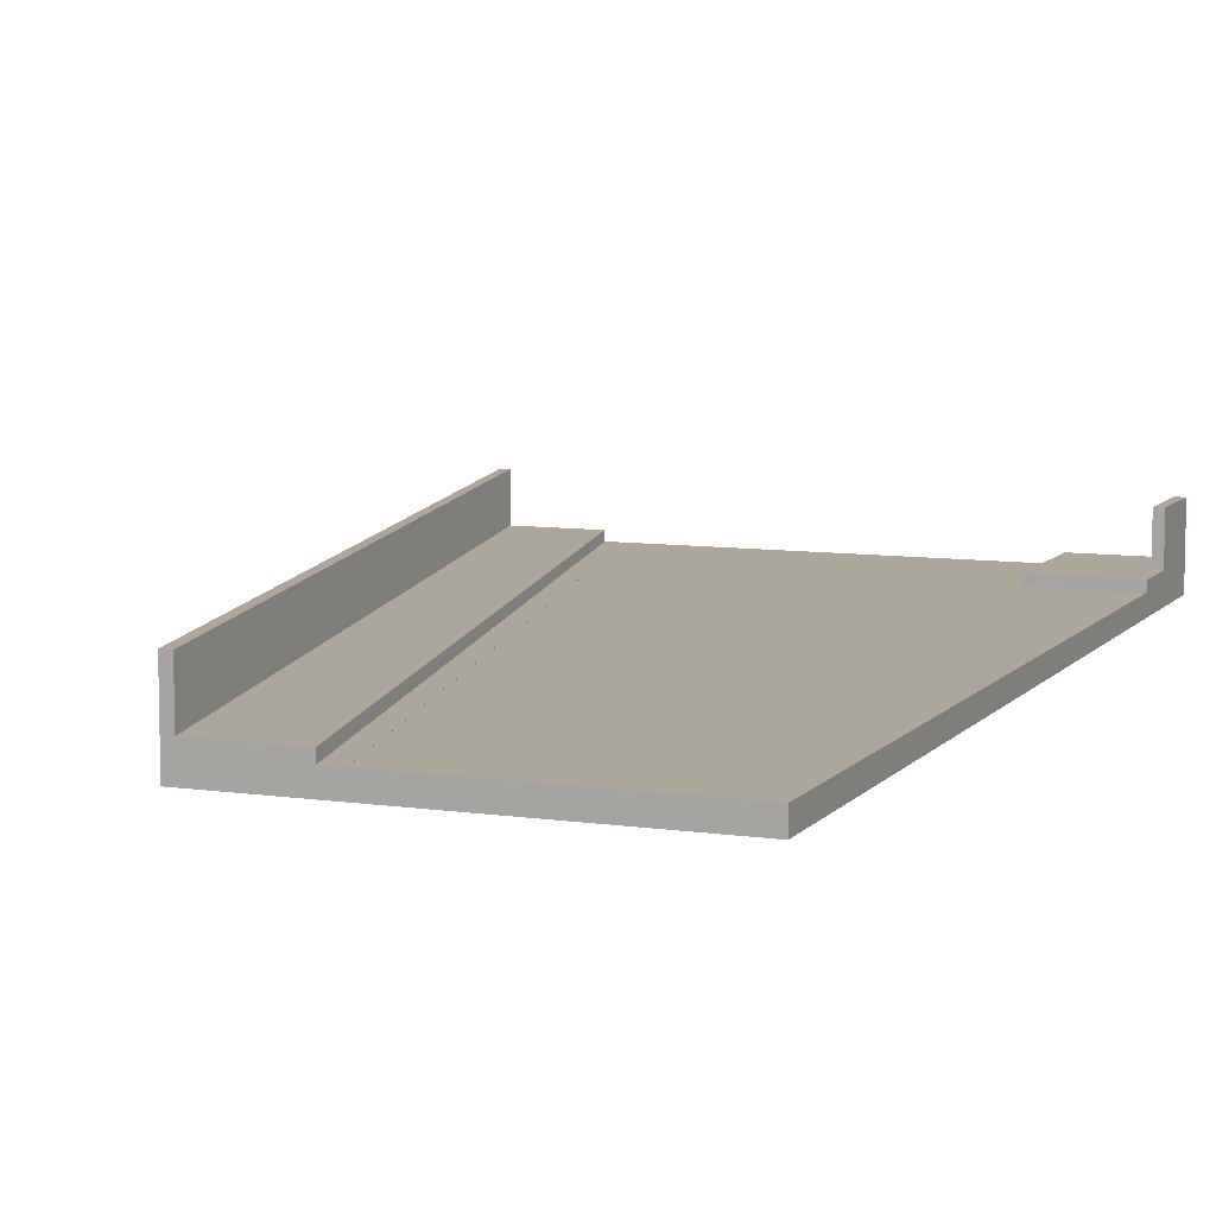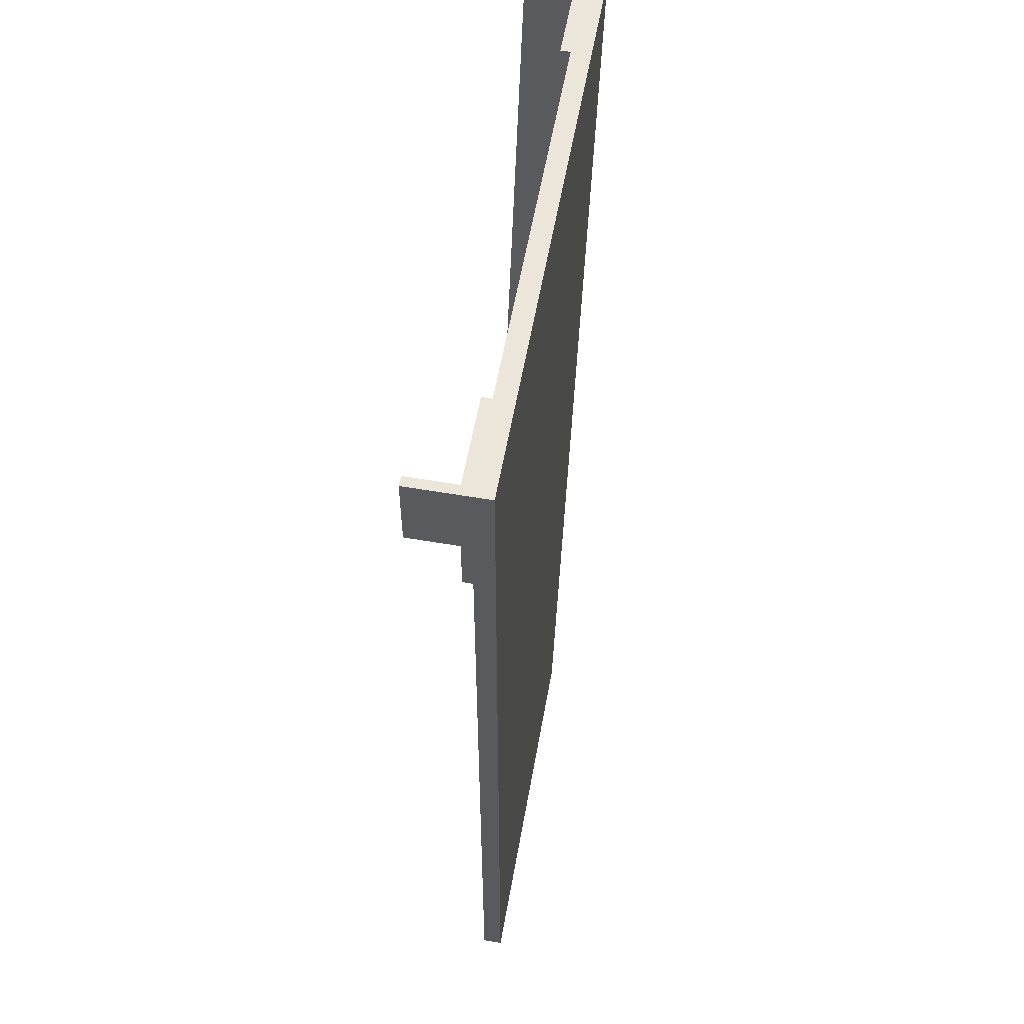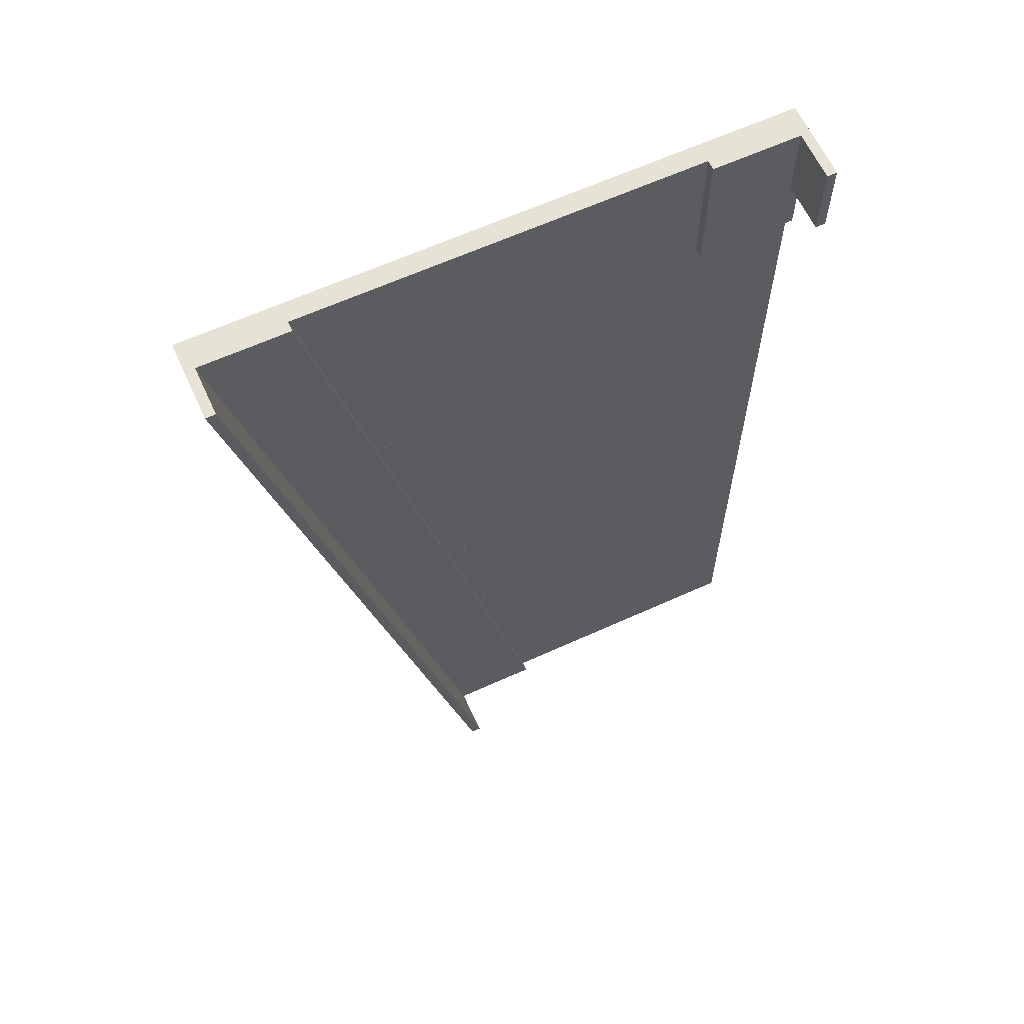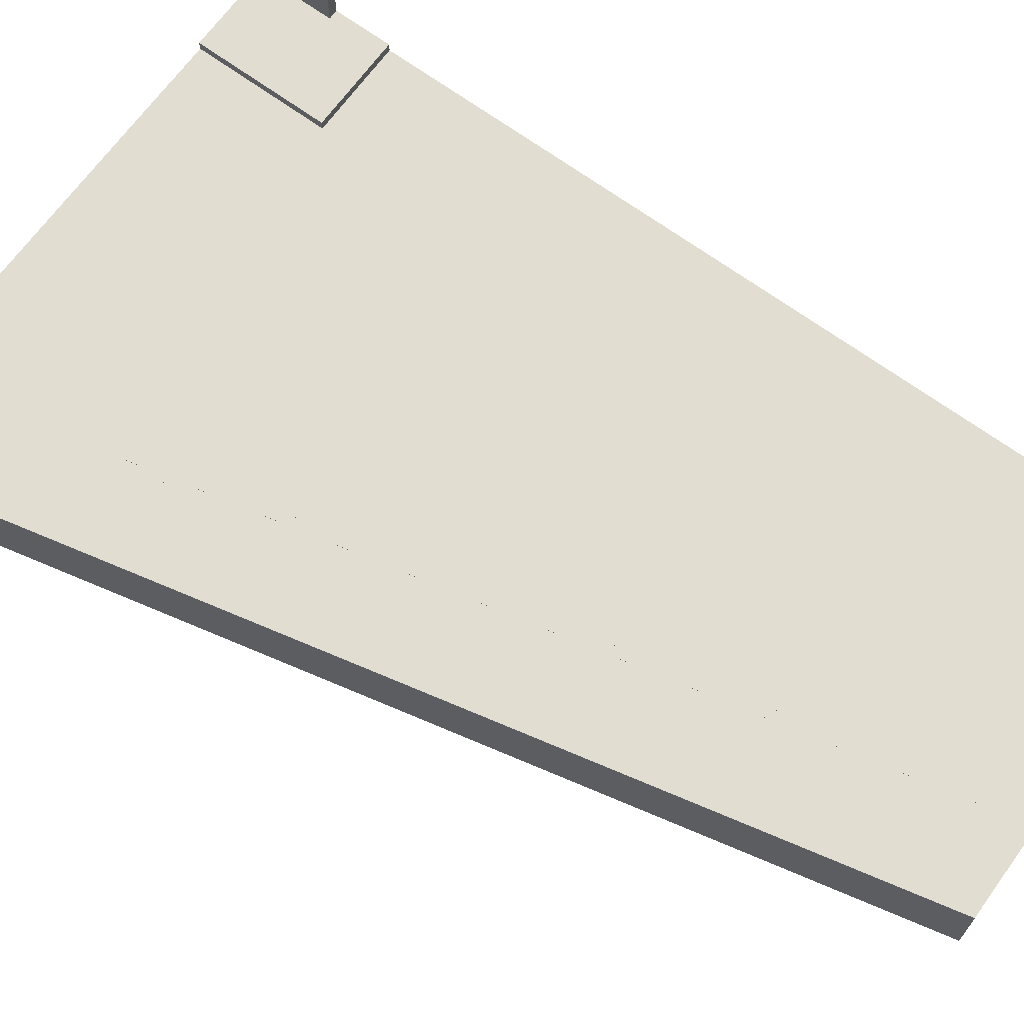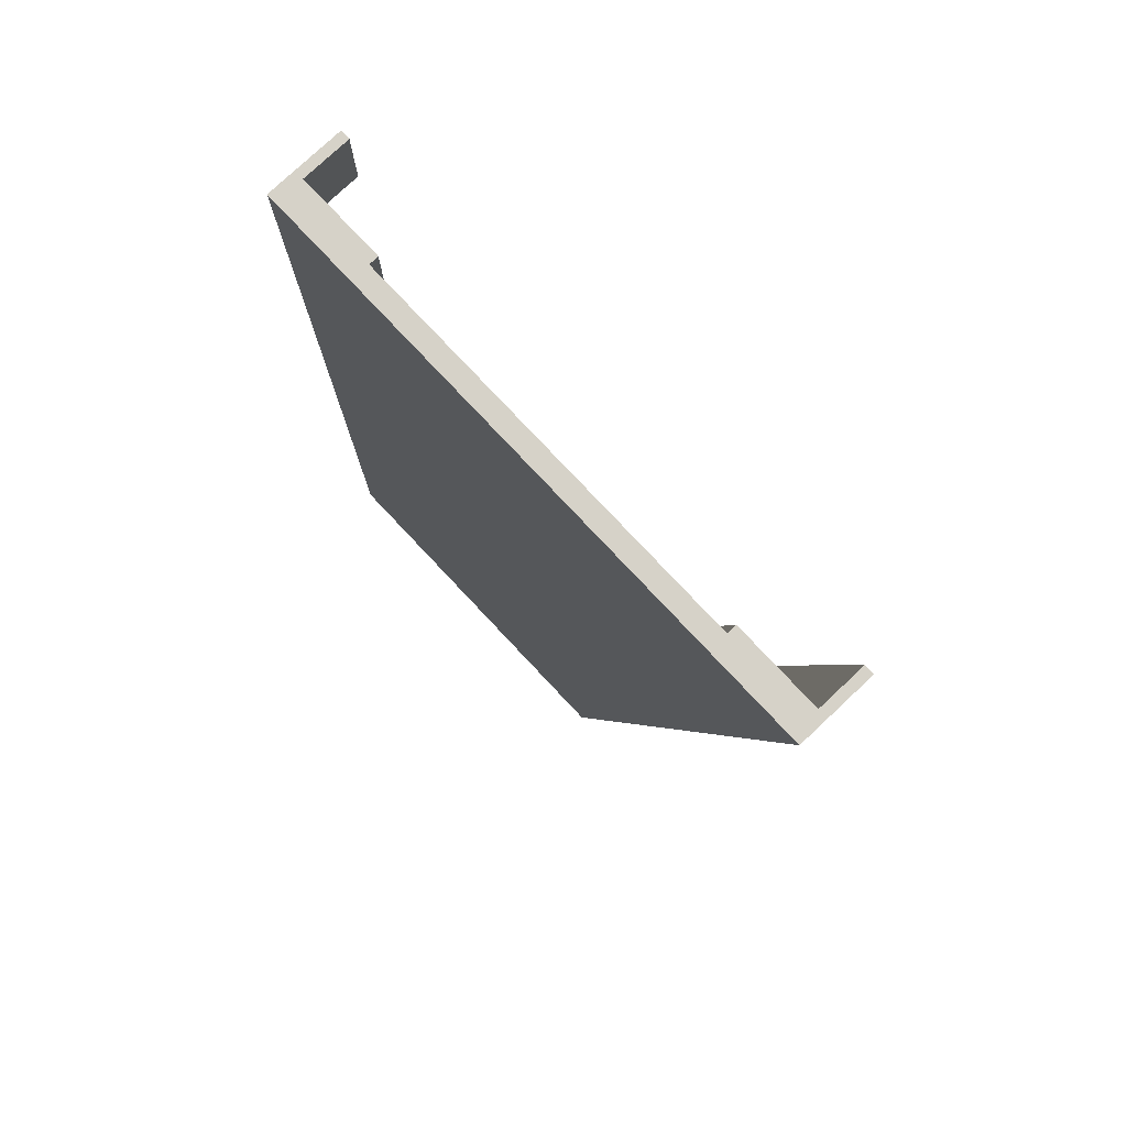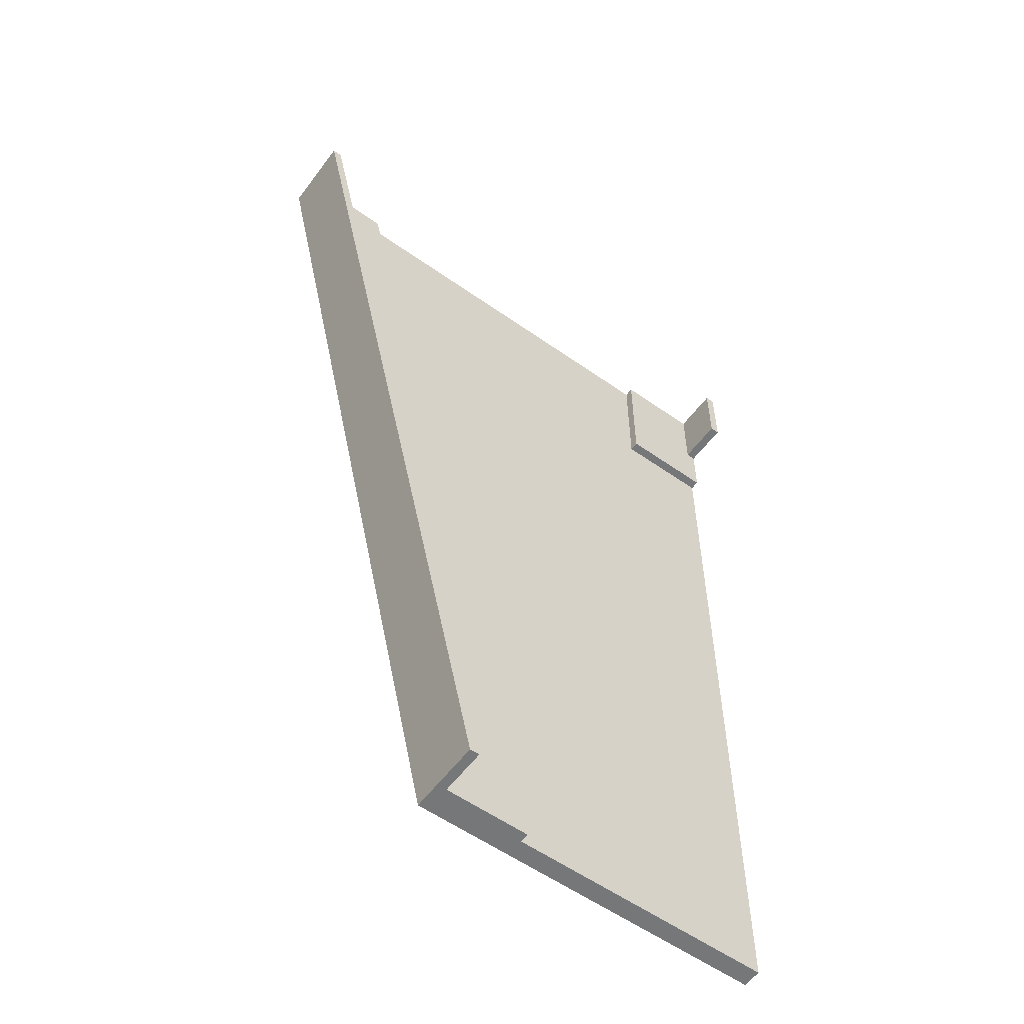
<metadata>
{"format":"obj","ext":"obj","renderer":"f3d","projection":"perspective","resolution":1024,"background":"white","views":[{"elev":8.3,"azim":-158.0,"up":"+Y"},{"elev":57.5,"azim":-79.9,"up":"+Z"},{"elev":63.2,"azim":155.3,"up":"+Z"},{"elev":68.5,"azim":126.1,"up":"+Y"},{"elev":77.8,"azim":46.8,"up":"+Z"},{"elev":-57.0,"azim":143.7,"up":"+Z"}]}
</metadata>
<code>
g default
v 2.644 0.301 6.912
v 2.644 0.299 6.912
v -1.299 0.299 -10.1
v -1.299 0.301 -10.1
v -1.1 0.299 -10.1
v 2.826 0.299 6.903
v 2.826 0.301 6.903
v -1.1 0.301 -10.1
v -1.299 0.299 -10.1
v 2.644 0.299 6.912
v 2.826 0.299 6.903
v -1.1 0.299 -10.1
v 2.826 0.301 6.903
v 2.644 0.301 6.912
v -1.299 0.301 -10.1
v -1.1 0.301 -10.1
v 2.826 0.299 6.903
v 2.644 0.299 6.912
v 2.644 0.301 6.912
v 2.826 0.301 6.903
v -1.299 0.301 -10.1
v -1.299 0.299 -10.1
v -1.1 0.299 -10.1
v -1.1 0.301 -10.1
v -6.5 1.5 9.9
v -6.5 -0.1 9.9
v -6.5 0.5 8.3
v -6.5 0.5 8.3
v -6.5 1.5 8.3
v -6.5 0.5 8.3
v -6.5 -0.1 9.9
v -6.5 0.3 7.1
v -6.5 0.3 7.1
v -6.5 -0.1 9.9
v -6.5 -0.1 -10.1
v -6.5 0.5 8.3
v -6.5 0.3 7.1
v -6.5 0.5 7.1
v -6.5 0.3 7.1
v -6.5 -0.1 -10.1
v -6.5 0.3 -10.1
v 5.5 1.5 9.9
v 5.5 0.5 9.9
v 0.8995 0.5 -10.1
v 0.8995 1.5 -10.1
v 3.7 0.5 9.9
v 3.7 0.3 9.9
v -0.9005 0.3 -10.1
v -0.9005 0.5 -10.1
v -6.3 0.5 8.3
v -6.3 0.5 9.9
v -6.3 1.5 9.9
v -6.3 1.5 8.3
v 1.099 -0.1 -10.1
v 5.7 -0.1 9.9
v 5.7 1.5 9.9
v 1.099 1.5 -10.1
v -4.5 0.3 7.1
v -4.5 0.3 9.9
v -4.5 0.5 9.9
v -4.5 0.5 7.1
v -6.5 -0.1 -10.1
v -6.5 -0.1 9.9
v 5.7 -0.1 9.9
v 1.099 -0.1 -10.1
v 5.7 1.5 9.9
v 5.5 1.5 9.9
v 0.8995 1.5 -10.1
v 1.099 1.5 -10.1
v -6.3 1.5 9.9
v -6.5 1.5 9.9
v -6.5 1.5 8.3
v -6.3 1.5 8.3
v 5.5 0.5 9.9
v 3.7 0.5 9.9
v -0.9005 0.5 -10.1
v 0.8995 0.5 -10.1
v -4.5 0.5 9.9
v -6.3 0.5 9.9
v -6.3 0.5 8.3
v -4.5 0.5 9.9
v -6.3 0.5 8.3
v -4.5 0.5 7.1
v -6.3 0.5 8.3
v -6.5 0.5 7.1
v -4.5 0.5 7.1
v -6.3 0.5 8.3
v -6.5 0.5 8.3
v 3.7 0.3 9.9
v -4.5 0.3 9.9
v -4.5 0.3 7.1
v 3.7 0.3 9.9
v -4.5 0.3 7.1
v -0.9005 0.3 -10.1
v -4.5 0.3 7.1
v -6.5 0.3 -10.1
v -0.9005 0.3 -10.1
v -4.5 0.3 7.1
v -6.5 0.3 7.1
v 5.7 -0.1 9.9
v -6.5 -0.1 9.9
v 3.7 0.3 9.9
v 3.7 0.3 9.9
v -6.5 -0.1 9.9
v -4.5 0.3 9.9
v 5.7 -0.1 9.9
v 3.7 0.3 9.9
v 5.5 0.5 9.9
v -4.5 0.3 9.9
v -6.5 -0.1 9.9
v -6.3 0.5 9.9
v 5.5 0.5 9.9
v 3.7 0.3 9.9
v 3.7 0.5 9.9
v 5.7 -0.1 9.9
v 5.5 0.5 9.9
v 5.7 1.5 9.9
v 5.5 0.5 9.9
v 5.5 1.5 9.9
v -6.3 0.5 9.9
v -6.5 -0.1 9.9
v -6.5 1.5 9.9
v -6.3 0.5 9.9
v -6.3 1.5 9.9
v -4.5 0.3 9.9
v -6.3 0.5 9.9
v -4.5 0.5 9.9
v -6.5 0.5 7.1
v -6.5 0.3 7.1
v -4.5 0.3 7.1
v -4.5 0.5 7.1
v -6.5 1.5 8.3
v -6.5 0.5 8.3
v -6.3 0.5 8.3
v -6.3 1.5 8.3
v -0.9005 0.3 -10.1
v -6.5 -0.1 -10.1
v 1.099 -0.1 -10.1
v -6.5 0.3 -10.1
v -6.5 -0.1 -10.1
v -0.9005 0.3 -10.1
v 0.8995 0.5 -10.1
v -0.9005 0.3 -10.1
v 1.099 -0.1 -10.1
v -0.9005 0.5 -10.1
v -0.9005 0.3 -10.1
v 0.8995 0.5 -10.1
v 1.099 1.5 -10.1
v 0.8995 0.5 -10.1
v 1.099 -0.1 -10.1
v 0.8995 1.5 -10.1
v 0.8995 0.5 -10.1
f 3 2 1
f 4 3 1
f 7 6 5
f 7 5 8
f 11 10 9
f 11 9 12
f 15 14 13
f 16 15 13
f 19 18 17
f 20 19 17
f 23 22 21
f 23 21 24
f 27 26 25
f 29 28 25
f 32 31 30
f 35 34 33
f 38 37 36
f 41 40 39
f 44 43 42
f 45 44 42
f 48 47 46
f 49 48 46
f 52 51 50
f 52 50 53
f 56 55 54
f 56 54 57
f 60 59 58
f 60 58 61
f 64 63 62
f 64 62 65
f 68 67 66
f 69 68 66
f 72 71 70
f 73 72 70
f 76 75 74
f 77 76 74
f 80 79 78
f 83 82 81
f 86 85 84
f 85 88 87
f 91 90 89
f 94 93 92
f 97 96 95
f 96 99 98
f 102 101 100
f 105 104 103
f 108 107 106
f 111 110 109
f 114 113 112
f 117 116 115
f 119 118 117
f 122 121 120
f 124 122 123
f 127 126 125
f 130 129 128
f 130 128 131
f 134 133 132
f 134 132 135
f 138 137 136
f 141 140 139
f 144 143 142
f 147 146 145
f 150 149 148
f 148 152 151

</code>
